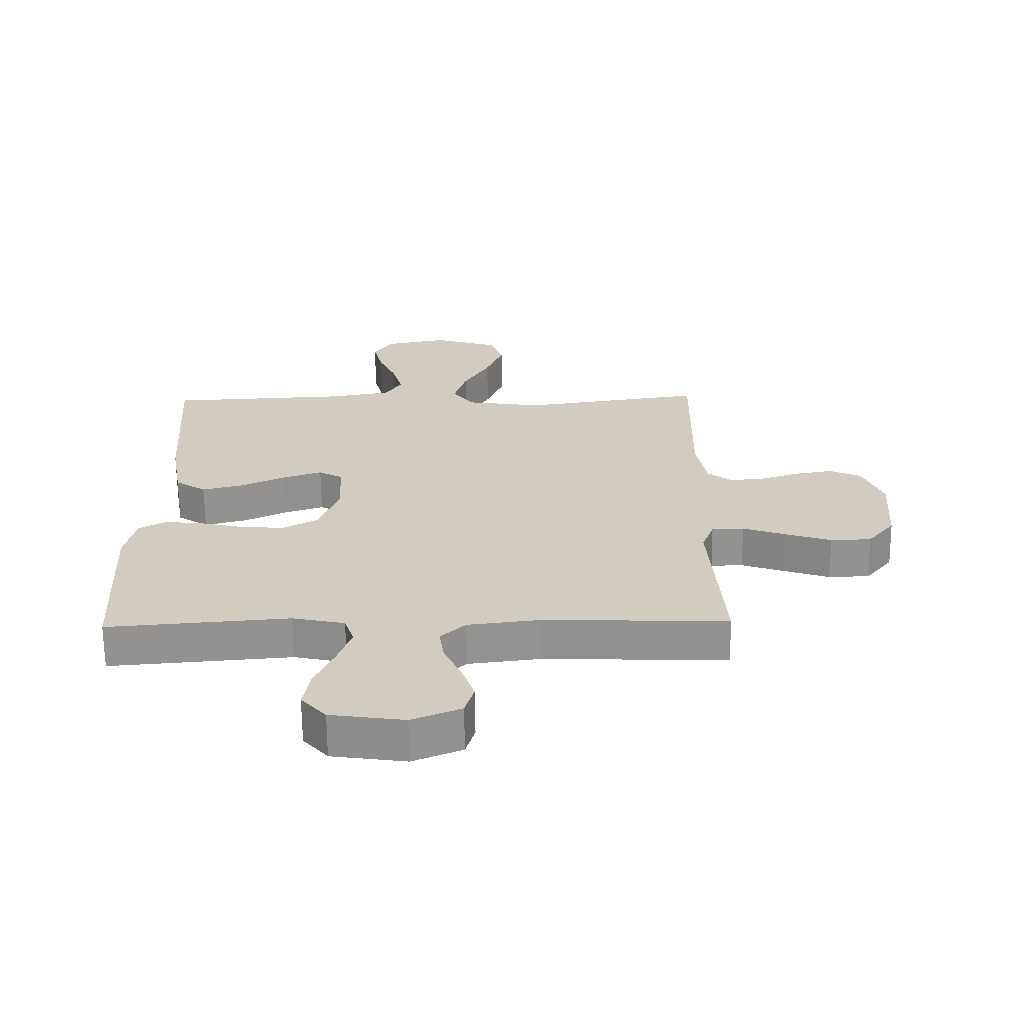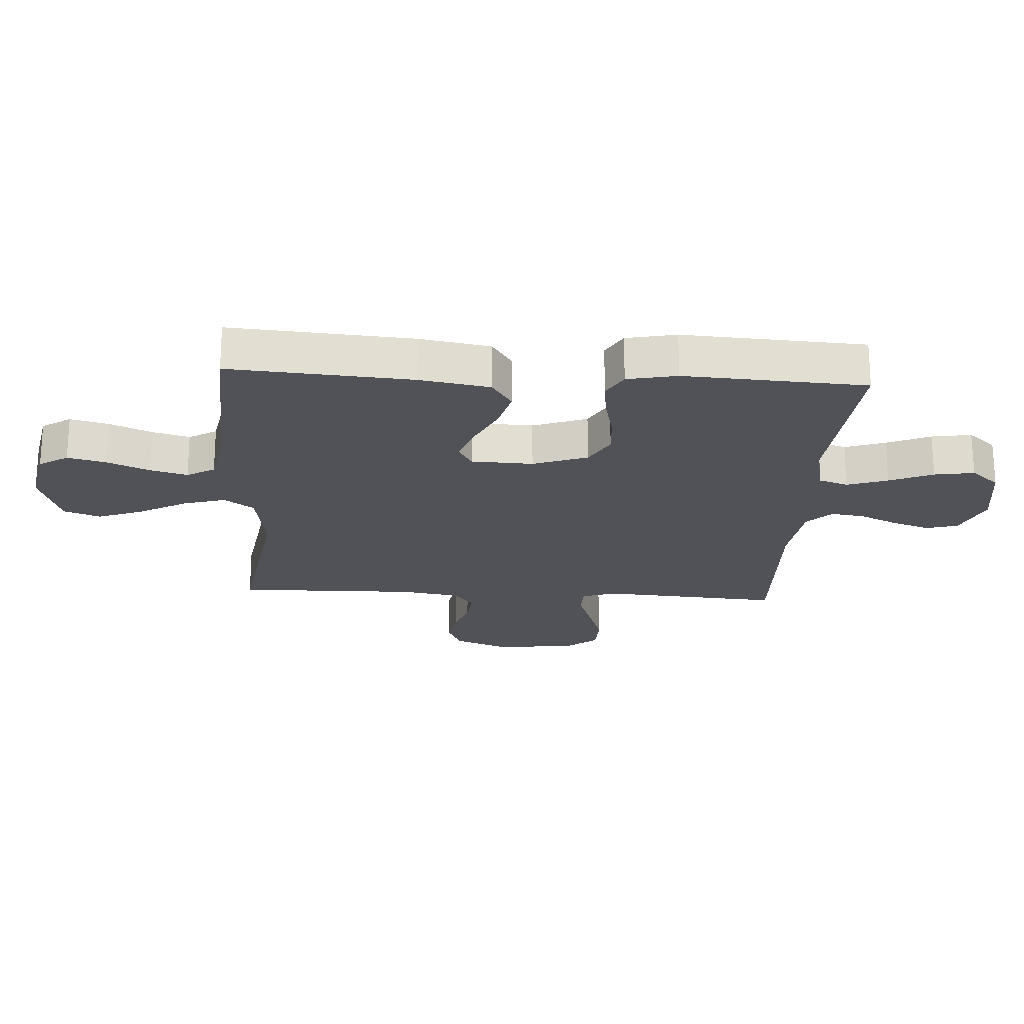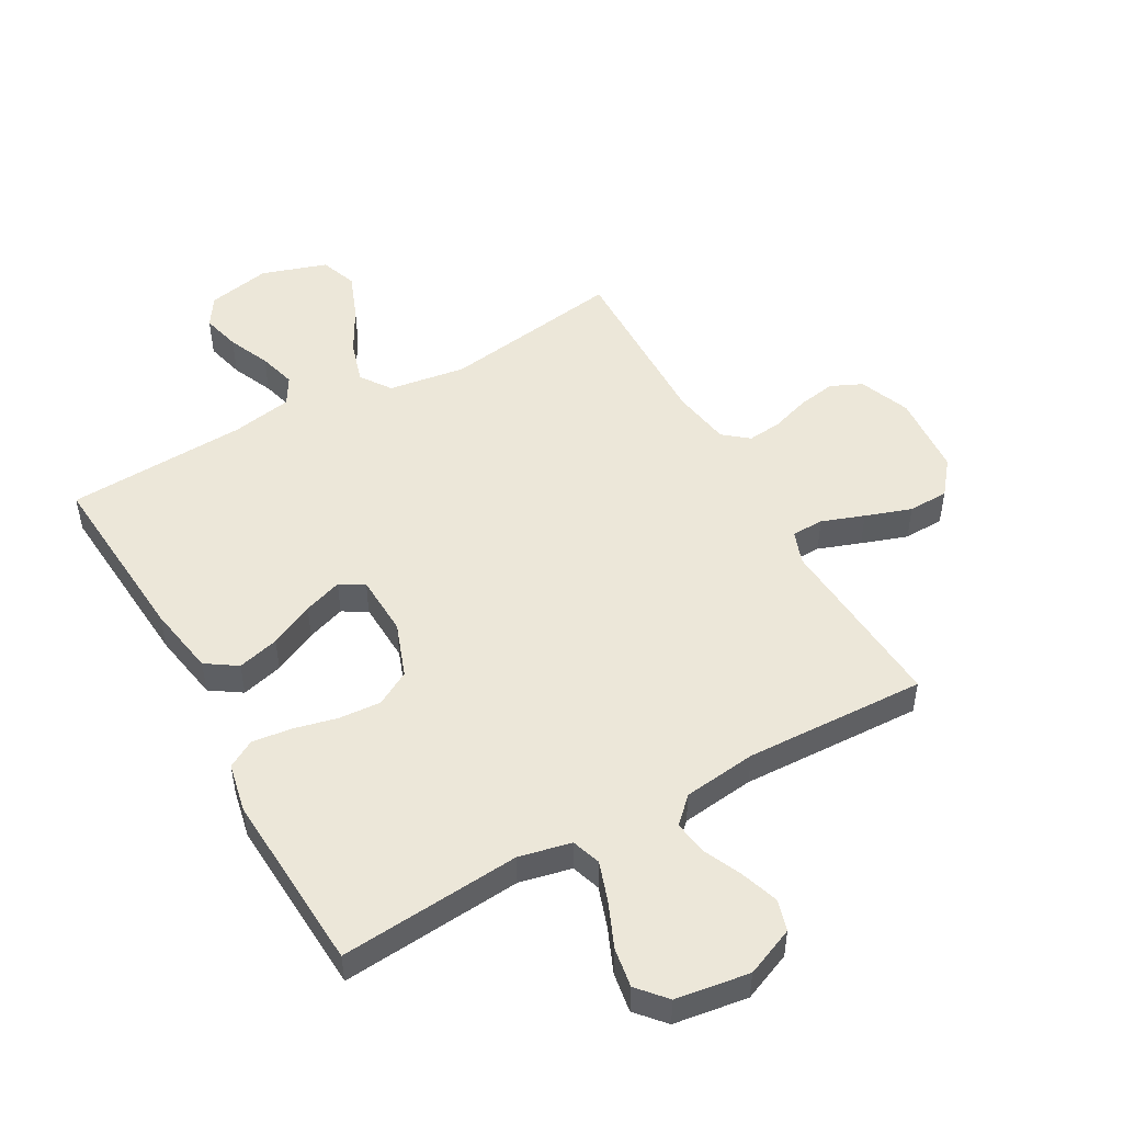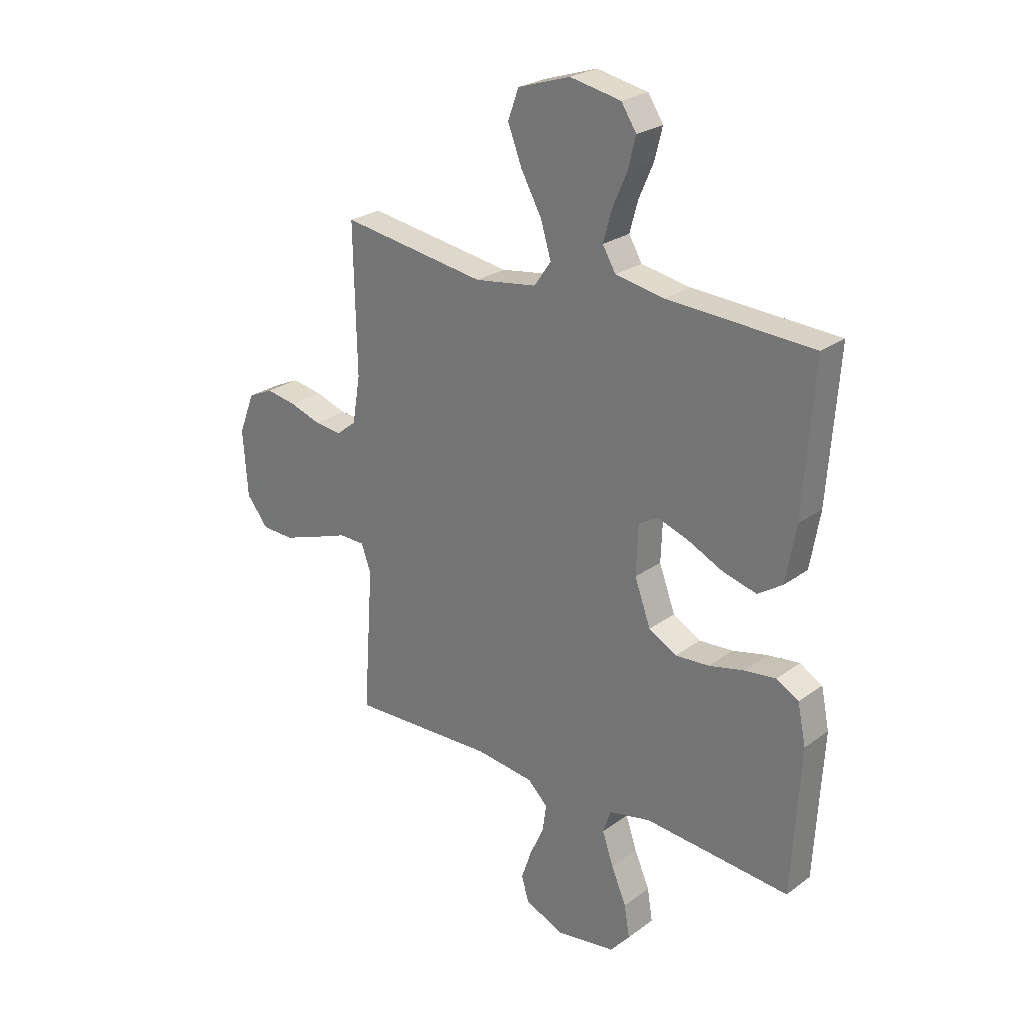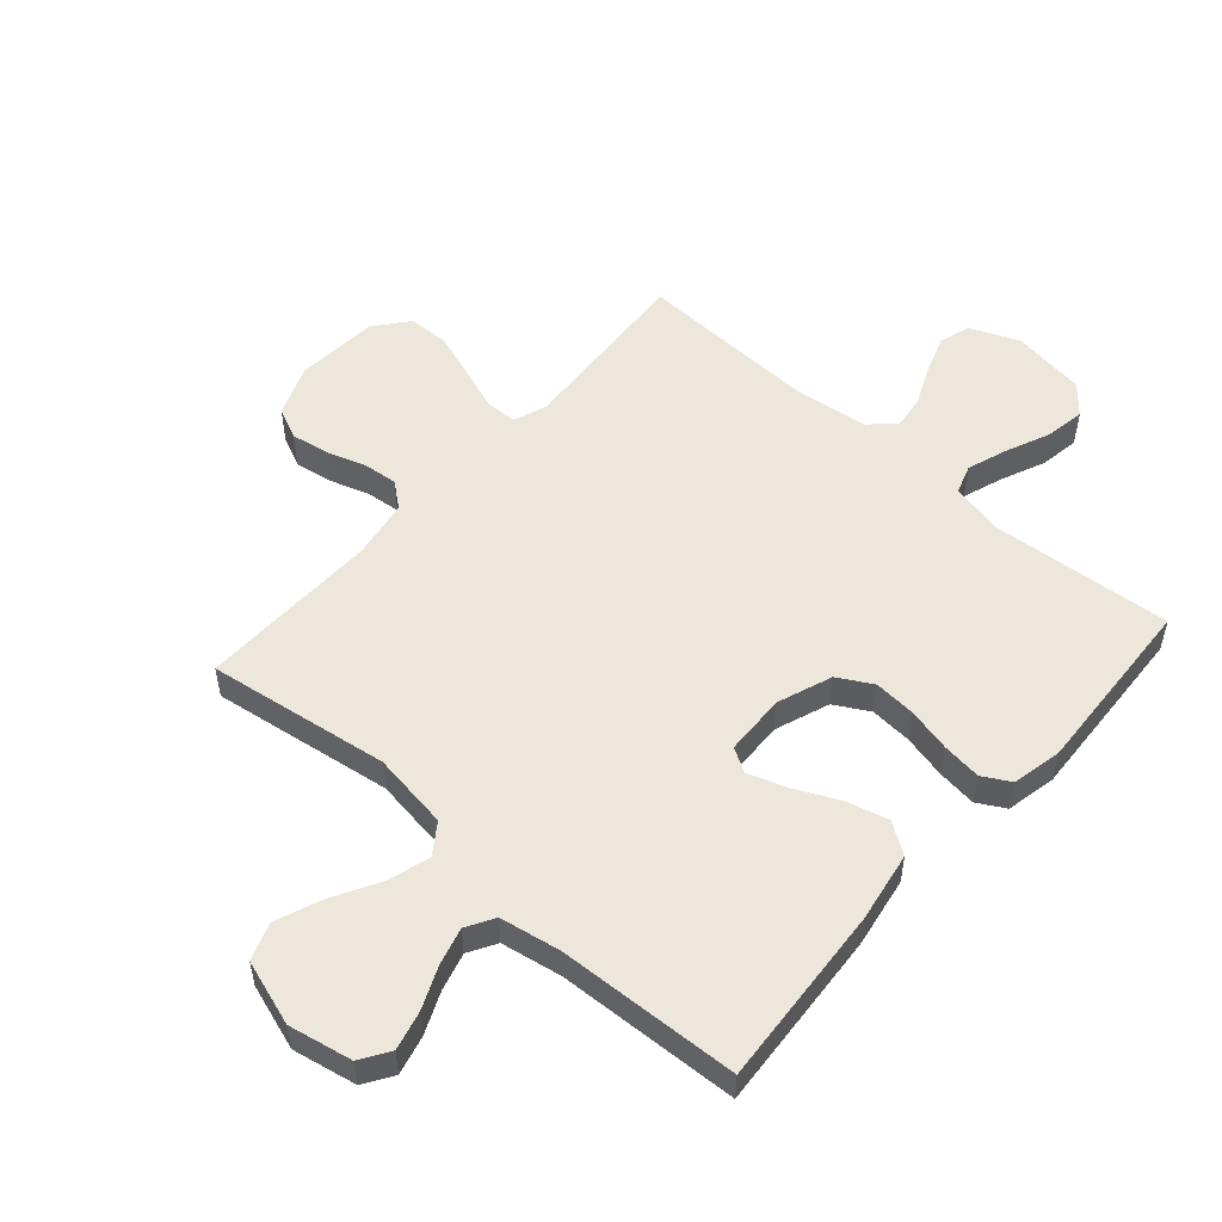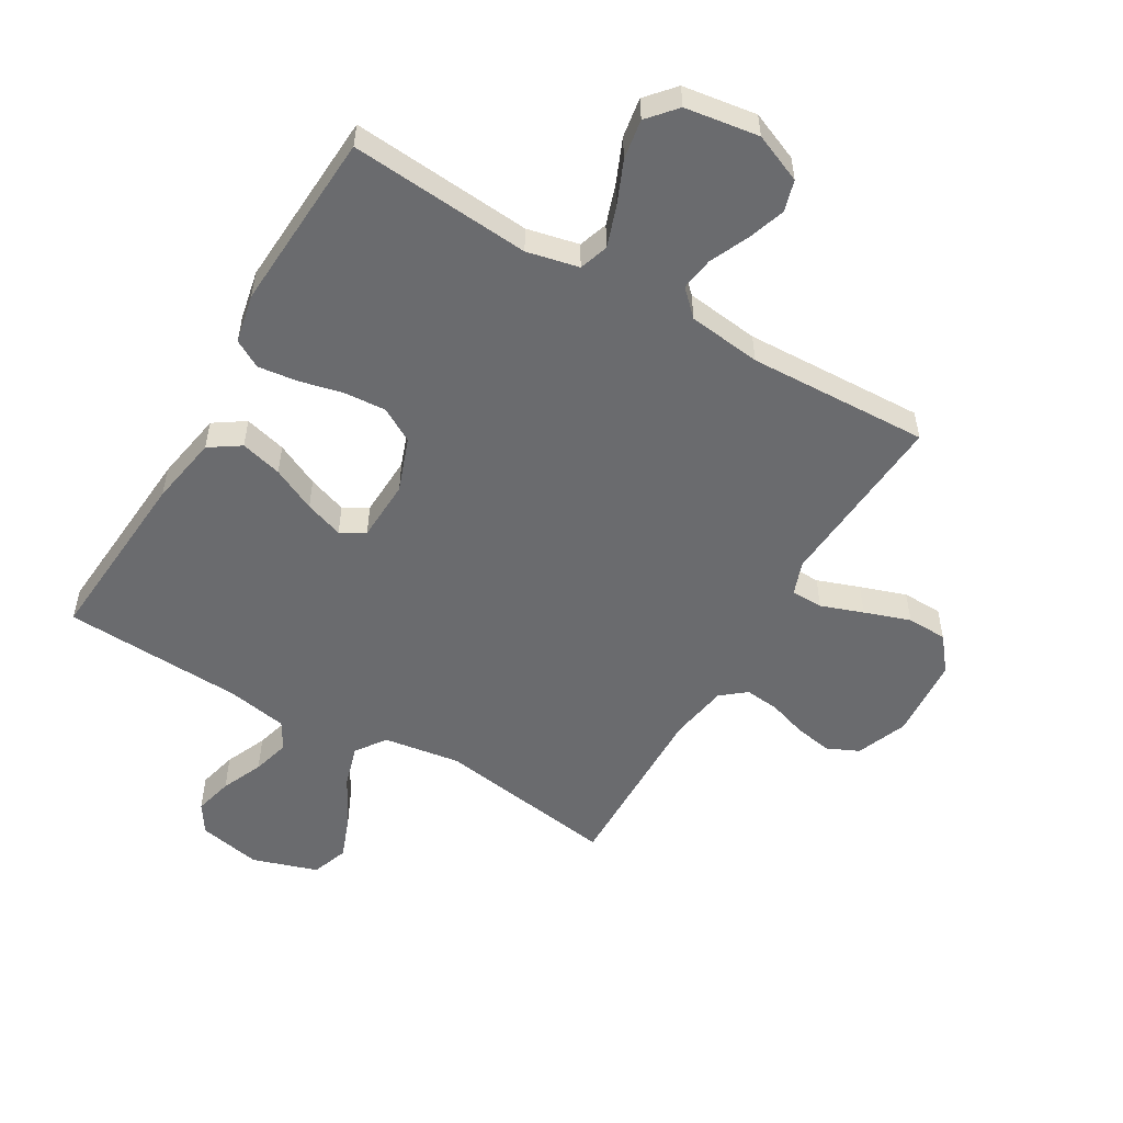
<metadata>
{"format":"obj","ext":"obj","renderer":"f3d","projection":"perspective","resolution":1024,"background":"white","views":[{"elev":-66.1,"azim":-179.4,"up":"+Z"},{"elev":-21.6,"azim":86.5,"up":"+Y"},{"elev":50.0,"azim":150.7,"up":"+Y"},{"elev":25.2,"azim":40.5,"up":"+Z"},{"elev":53.1,"azim":41.5,"up":"+Y"},{"elev":-53.4,"azim":149.6,"up":"+Y"}]}
</metadata>
<code>
v -0.5 0.07 0.5
v -0.2 0.07 0.455
v -0.072 0.07 0.474
v -0.037 0.07 0.524
v -0.058 0.07 0.594
v -0.101 0.07 0.672
v -0.13 0.07 0.747
v -0.108 0.07 0.808
v 0 0.07 0.843
v 0.105 0.07 0.822
v 0.136 0.07 0.774
v 0.12 0.07 0.71
v 0.09 0.07 0.641
v 0.073 0.07 0.579
v 0.1 0.07 0.533
v 0.2 0.07 0.515
v 0.5 0.07 0.5
v 0.478 0.07 0.2
v 0.458 0.07 0.084
v 0.407 0.07 0.05
v 0.338 0.07 0.068
v 0.265 0.07 0.103
v 0.201 0.07 0.125
v 0.161 0.07 0.102
v 0.157 0.07 0
v 0.19 0.07 -0.09
v 0.247 0.07 -0.122
v 0.317 0.07 -0.117
v 0.389 0.07 -0.1
v 0.454 0.07 -0.092
v 0.5 0.07 -0.118
v 0.517 0.07 -0.2
v 0.5 0.07 -0.5
v 0.2 0.07 -0.475
v 0.114 0.07 -0.494
v 0.098 0.07 -0.542
v 0.121 0.07 -0.609
v 0.152 0.07 -0.681
v 0.163 0.07 -0.747
v 0.122 0.07 -0.794
v 0 0.07 -0.812
v -0.081 0.07 -0.778
v -0.096 0.07 -0.726
v -0.075 0.07 -0.664
v -0.046 0.07 -0.6
v -0.038 0.07 -0.544
v -0.079 0.07 -0.504
v -0.2 0.07 -0.489
v -0.5 0.07 -0.5
v -0.479 0.07 -0.2
v -0.499 0.07 -0.145
v -0.552 0.07 -0.144
v -0.622 0.07 -0.169
v -0.698 0.07 -0.195
v -0.765 0.07 -0.193
v -0.81 0.07 -0.137
v -0.82 0.07 0
v -0.787 0.07 0.084
v -0.735 0.07 0.108
v -0.672 0.07 0.097
v -0.608 0.07 0.076
v -0.551 0.07 0.07
v -0.51 0.07 0.103
v -0.494 0.07 0.2
v -0.5 0 0.5
v -0.2 0 0.455
v -0.072 0 0.474
v -0.037 0 0.524
v -0.058 0 0.594
v -0.101 0 0.672
v -0.13 0 0.747
v -0.108 0 0.808
v 0 0 0.843
v 0.105 0 0.822
v 0.136 0 0.774
v 0.12 0 0.71
v 0.09 0 0.641
v 0.073 0 0.579
v 0.1 0 0.533
v 0.2 0 0.515
v 0.5 0 0.5
v 0.478 0 0.2
v 0.458 0 0.084
v 0.407 0 0.05
v 0.338 0 0.068
v 0.265 0 0.103
v 0.201 0 0.125
v 0.161 0 0.102
v 0.157 0 0
v 0.19 0 -0.09
v 0.247 0 -0.122
v 0.317 0 -0.117
v 0.389 0 -0.1
v 0.454 0 -0.092
v 0.5 0 -0.118
v 0.517 0 -0.2
v 0.5 0 -0.5
v 0.2 0 -0.475
v 0.114 0 -0.494
v 0.098 0 -0.542
v 0.121 0 -0.609
v 0.152 0 -0.681
v 0.163 0 -0.747
v 0.122 0 -0.794
v 0 0 -0.812
v -0.081 0 -0.778
v -0.096 0 -0.726
v -0.075 0 -0.664
v -0.046 0 -0.6
v -0.038 0 -0.544
v -0.079 0 -0.504
v -0.2 0 -0.489
v -0.5 0 -0.5
v -0.479 0 -0.2
v -0.499 0 -0.145
v -0.552 0 -0.144
v -0.622 0 -0.169
v -0.698 0 -0.195
v -0.765 0 -0.193
v -0.81 0 -0.137
v -0.82 0 0
v -0.787 0 0.084
v -0.735 0 0.108
v -0.672 0 0.097
v -0.608 0 0.076
v -0.551 0 0.07
v -0.51 0 0.103
v -0.494 0 0.2
f 59 60 61
f 58 59 61
f 57 58 61
f 56 57 61
f 55 56 61
f 54 55 61
f 53 54 61
f 52 53 61
f 51 52 61 62
f 50 51 62 63
f 48 49 50
f 50 63 64
f 48 50 64
f 47 48 64
f 43 44 45
f 42 43 45
f 41 42 45
f 40 41 45
f 39 40 45
f 38 39 45
f 37 38 45
f 36 37 45 46
f 64 1 2
f 47 64 2
f 46 47 2
f 36 46 2
f 35 36 2
f 32 33 34
f 31 32 34
f 30 31 34
f 29 30 34
f 28 29 34
f 20 21 22
f 19 20 22
f 18 19 22
f 17 18 22
f 16 17 22
f 15 16 22 23
f 14 15 23 24
f 11 12 13
f 10 11 13
f 9 10 13
f 8 9 13
f 7 8 13
f 6 7 13
f 5 6 13
f 4 5 13 14
f 14 24 25
f 4 14 25
f 3 4 25
f 27 28 34 35
f 26 27 35
f 25 26 35
f 3 25 35
f 2 3 35
f 125 124 123
f 125 123 122
f 125 122 121
f 125 121 120
f 125 120 119
f 125 119 118
f 125 118 117
f 125 117 116
f 126 125 116 115
f 127 126 115 114
f 114 113 112
f 128 127 114
f 128 114 112
f 128 112 111
f 109 108 107
f 109 107 106
f 109 106 105
f 109 105 104
f 109 104 103
f 109 103 102
f 109 102 101
f 110 109 101 100
f 66 65 128
f 66 128 111
f 66 111 110
f 66 110 100
f 66 100 99
f 98 97 96
f 98 96 95
f 98 95 94
f 98 94 93
f 98 93 92
f 86 85 84
f 86 84 83
f 86 83 82
f 86 82 81
f 86 81 80
f 87 86 80 79
f 88 87 79 78
f 77 76 75
f 77 75 74
f 77 74 73
f 77 73 72
f 77 72 71
f 77 71 70
f 77 70 69
f 78 77 69 68
f 89 88 78
f 89 78 68
f 89 68 67
f 99 98 92 91
f 99 91 90
f 99 90 89
f 99 89 67
f 99 67 66
f 1 65 66 2
f 2 66 67 3
f 3 67 68 4
f 4 68 69 5
f 5 69 70 6
f 6 70 71 7
f 7 71 72 8
f 8 72 73 9
f 9 73 74 10
f 10 74 75 11
f 11 75 76 12
f 12 76 77 13
f 13 77 78 14
f 14 78 79 15
f 15 79 80 16
f 16 80 81 17
f 17 81 82 18
f 18 82 83 19
f 19 83 84 20
f 20 84 85 21
f 21 85 86 22
f 22 86 87 23
f 23 87 88 24
f 24 88 89 25
f 25 89 90 26
f 26 90 91 27
f 27 91 92 28
f 28 92 93 29
f 29 93 94 30
f 30 94 95 31
f 31 95 96 32
f 32 96 97 33
f 33 97 98 34
f 34 98 99 35
f 35 99 100 36
f 36 100 101 37
f 37 101 102 38
f 38 102 103 39
f 39 103 104 40
f 40 104 105 41
f 41 105 106 42
f 42 106 107 43
f 43 107 108 44
f 44 108 109 45
f 45 109 110 46
f 46 110 111 47
f 47 111 112 48
f 48 112 113 49
f 49 113 114 50
f 50 114 115 51
f 51 115 116 52
f 52 116 117 53
f 53 117 118 54
f 54 118 119 55
f 55 119 120 56
f 56 120 121 57
f 57 121 122 58
f 58 122 123 59
f 59 123 124 60
f 60 124 125 61
f 61 125 126 62
f 62 126 127 63
f 63 127 128 64
f 64 128 65 1

</code>
